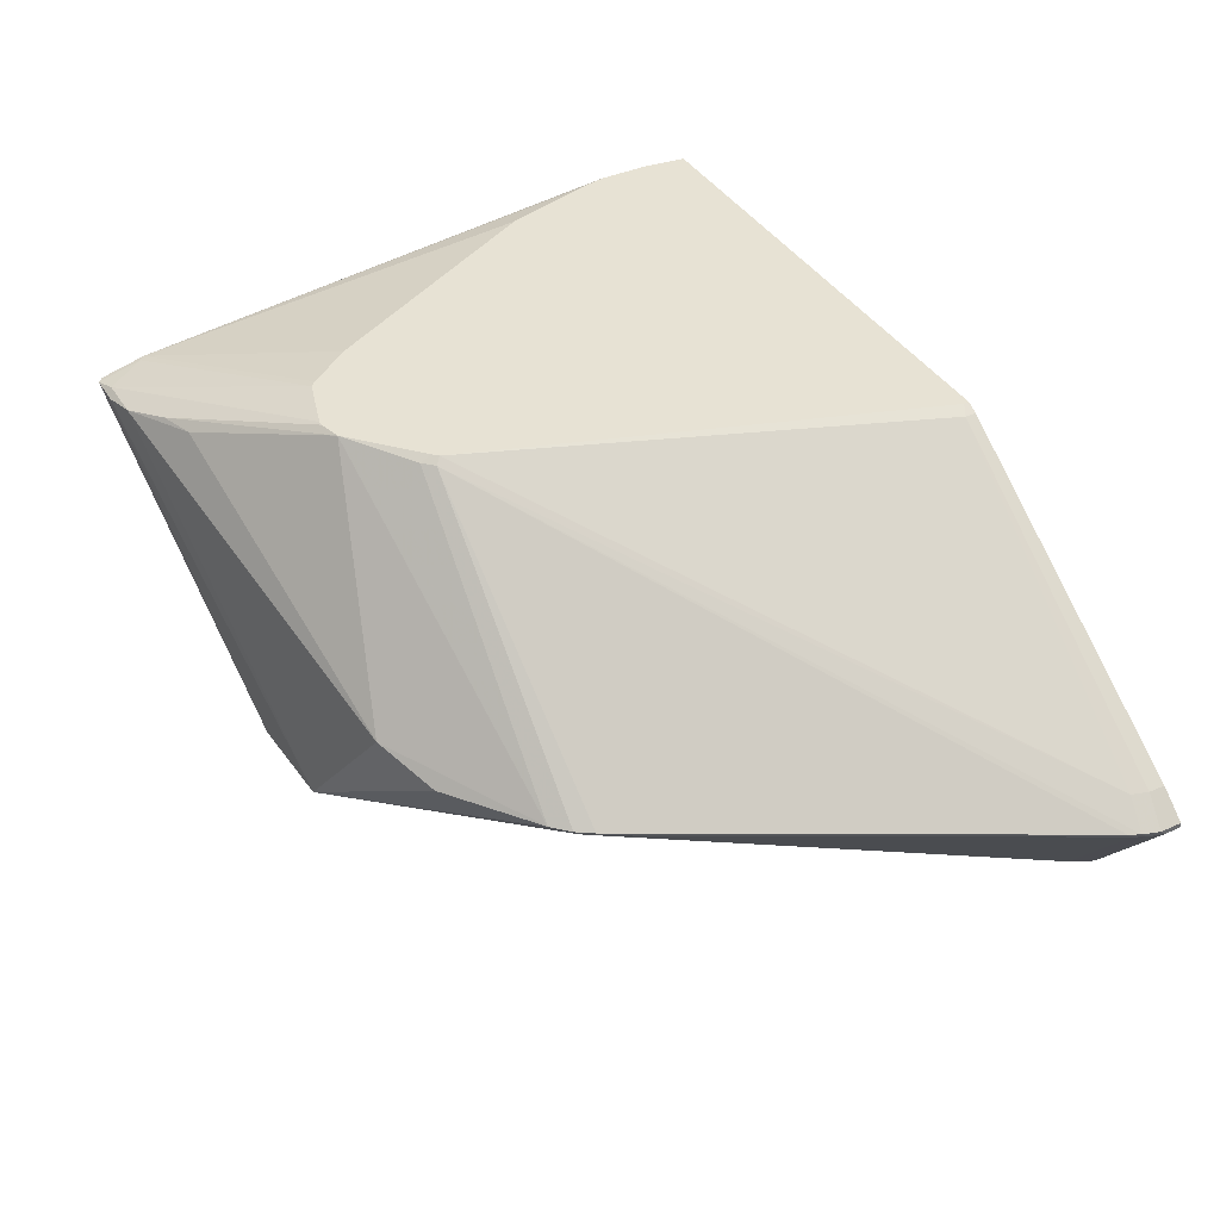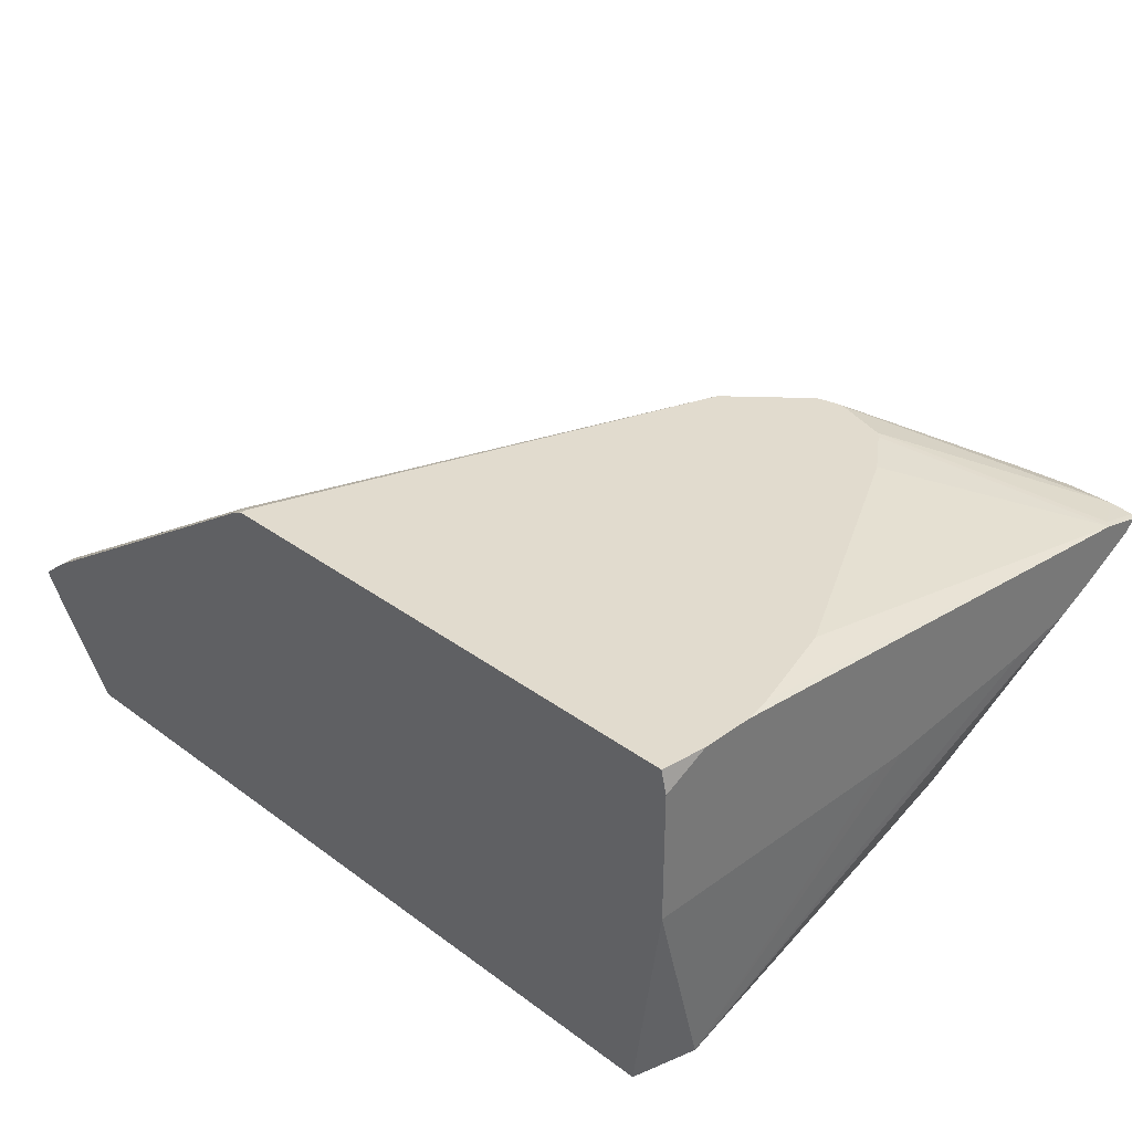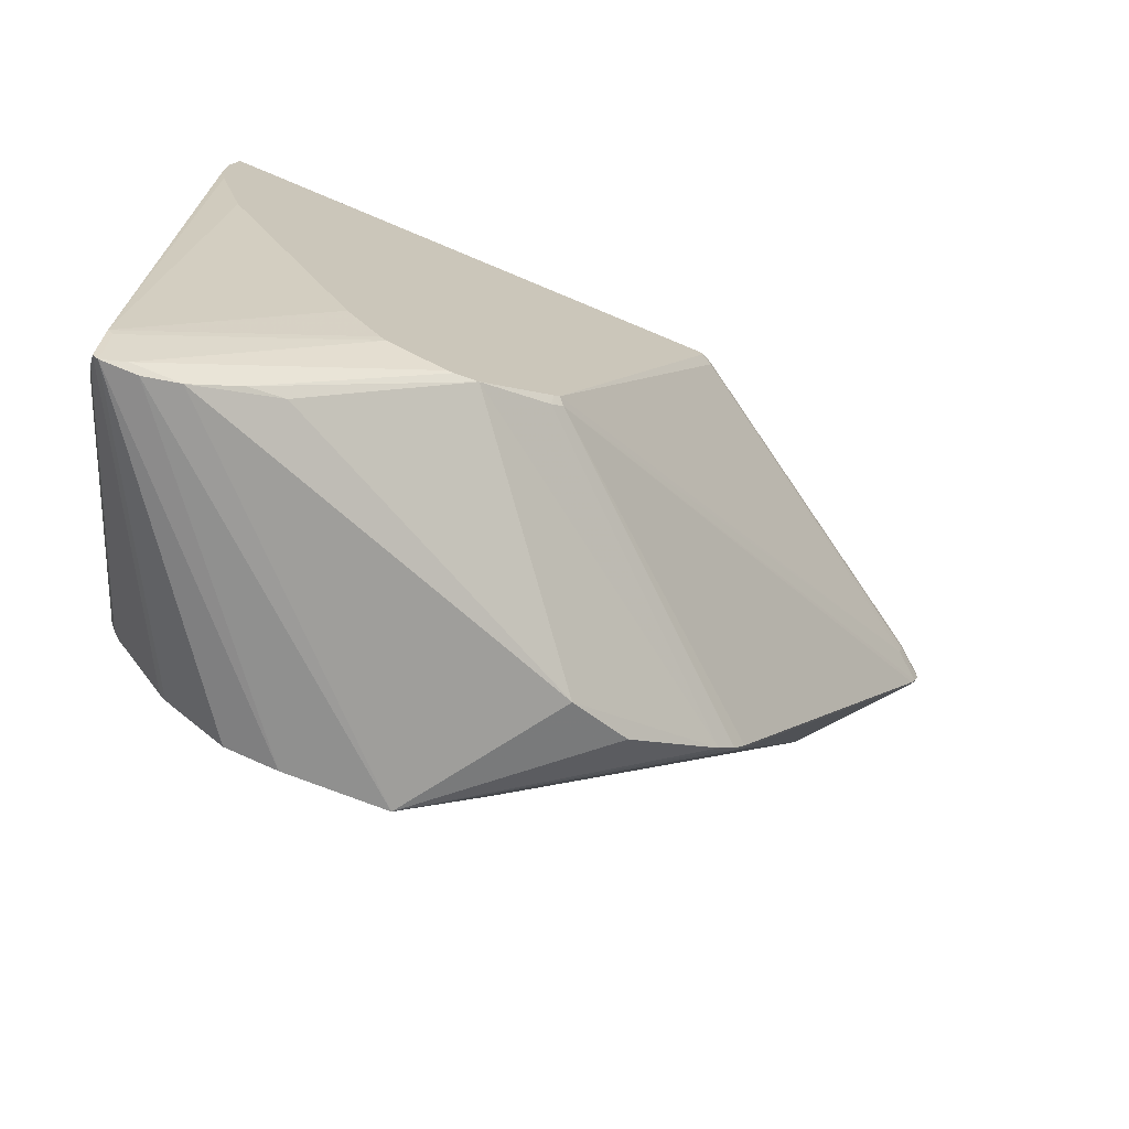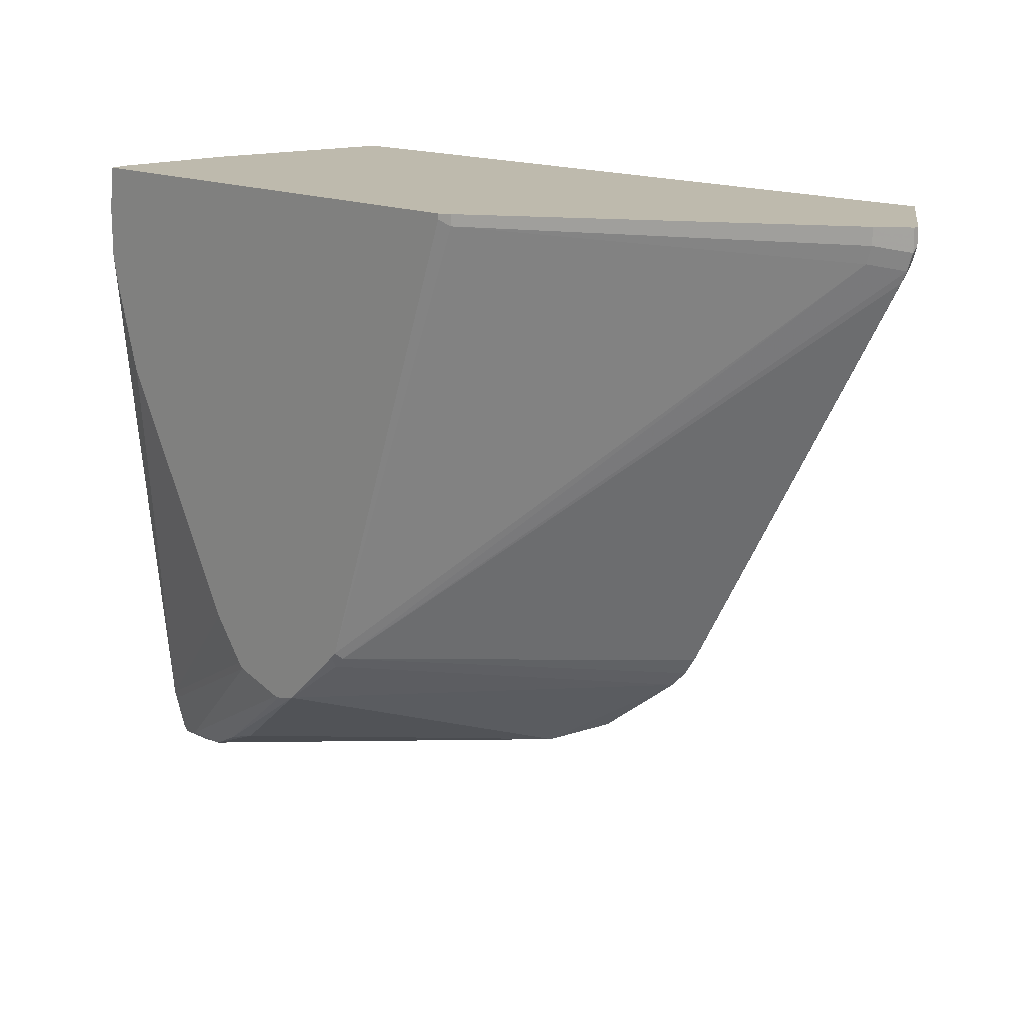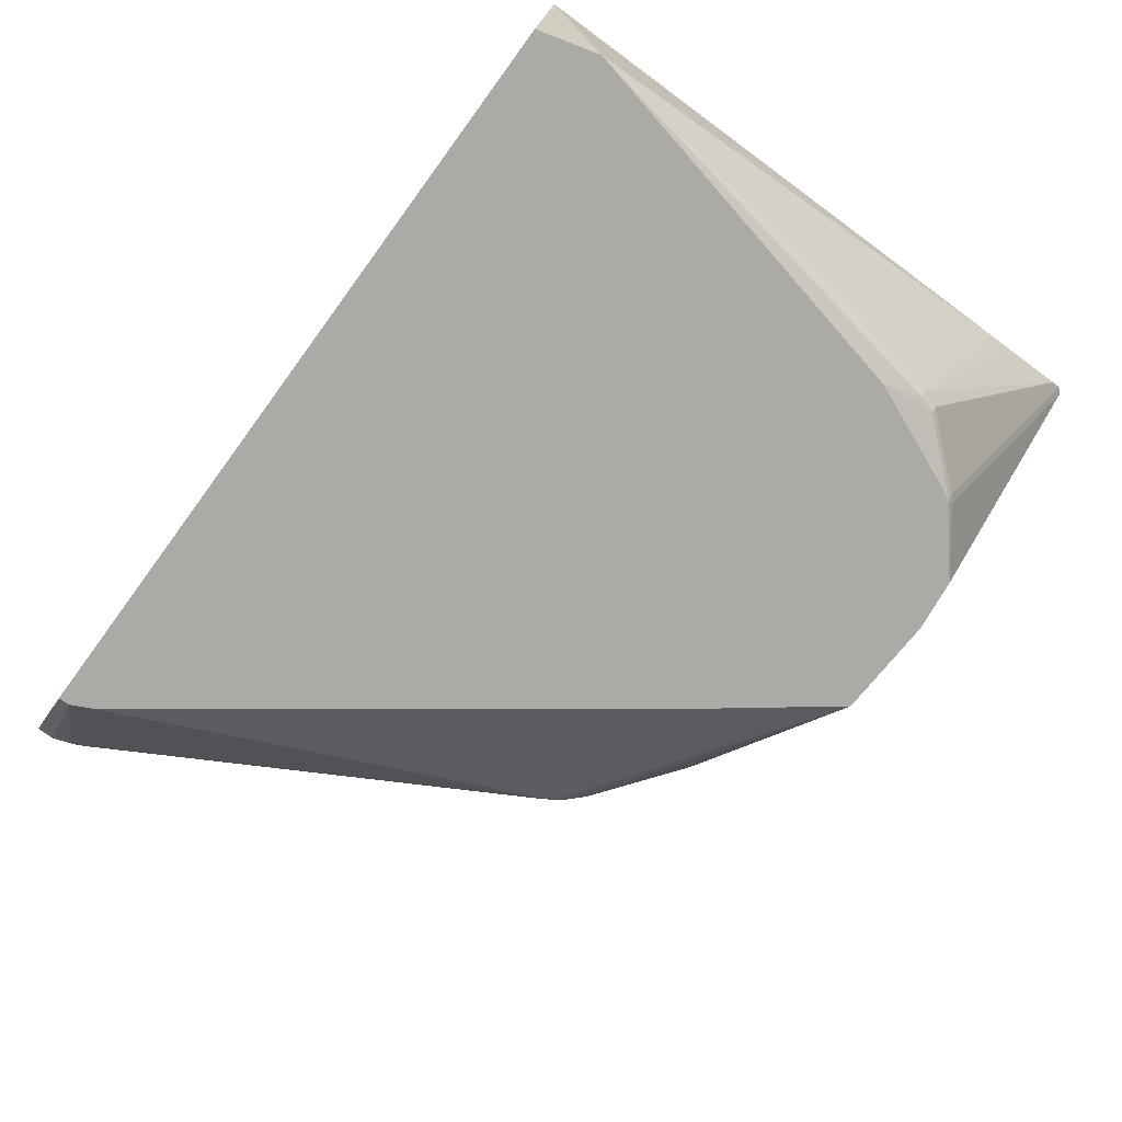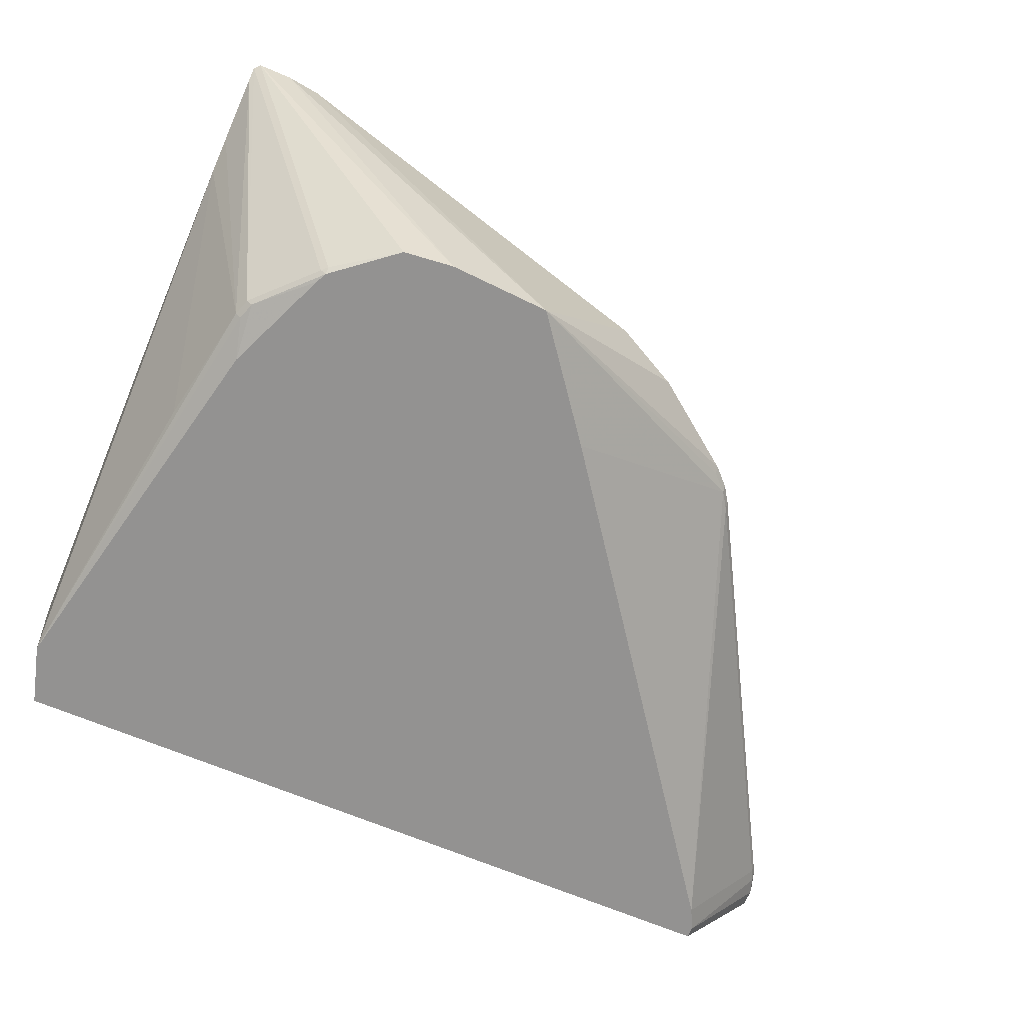
<metadata>
{"format":"obj","ext":"obj","renderer":"f3d","projection":"perspective","resolution":1024,"background":"white","views":[{"elev":39.8,"azim":60.9,"up":"+Z"},{"elev":33.8,"azim":-135.0,"up":"+Z"},{"elev":-72.7,"azim":-22.8,"up":"+Y"},{"elev":15.4,"azim":45.7,"up":"+Y"},{"elev":-76.1,"azim":-126.3,"up":"+Z"},{"elev":-66.5,"azim":-23.1,"up":"+Z"}]}
</metadata>
<code>
v 52 24 63
v 94 19 21
v 83 14 25
v 110 32 20
v 64 9 0
v 37 26 63
v 80 30 0
v 115 38 20
v 48 23 63
v 26 17 1
v 14 32 3
v 10 54 3
v 15 29 3
v 36 27 63
v 1 8 53
v 0 63 35
v 25 20 0
v 15 32 2
v 115 37 21
v 141 113 0
v 143 117 0
v 156 110 21
v 66 35 62
v 64 33 62
v 113 34 21
v 7 0 51
v 113 35 20
v 110 31 21
v 96 117 62
v 27 7 54
v 0 32 38
v 0 68 35
v 64 35 63
v 47 23 63
v 26 18 0
v 37 9 0
v 65 36 63
v 0 9 53
v 1 0 51
v 0 20 40
v 0 102 63
v 152 113 25
v 46 8 0
v 158 119 21
v 158 115 21
v 21 5 54
v 13 1 52
v 1 119 63
v 0 119 59
v 0 1 51
v 96 119 62
v 94 119 63
v 30 35 63
v 0 14 43
v 0 111 63
v 17 39 0
v 16 29 2
v 5 119 0
v 94 118 63
v 143 119 0
v 157 112 21
v 156 111 20
v 158 116 20
v 157 113 20
v 5 1 52
v 0 119 36
v 0 3 49
v 25 18 1
v 153 119 25
v 153 116 25
v 2 108 0
v 158 119 20
v 1 97 63
v 6 80 63
f 51 59 29
f 70 29 42
f 1 30 3
f 71 66 58
f 8 27 20
f 23 42 37
f 20 64 62
f 33 59 1
f 2 5 28
f 5 26 43
f 7 27 5
f 19 27 8
f 43 39 36
f 24 33 1
f 60 72 21
f 3 5 2
f 28 1 3
f 11 54 40
f 5 4 28
f 43 17 5
f 1 59 9
f 34 6 65
f 6 59 14
f 20 17 21
f 3 2 28
f 15 39 65
f 23 33 24
f 41 59 55
f 68 35 10
f 5 27 4
f 73 38 74
f 68 39 50
f 34 59 6
f 65 39 47
f 74 38 53
f 5 17 7
f 36 39 10
f 71 18 11
f 8 20 62
f 62 22 8
f 8 22 19
f 19 22 23
f 26 39 43
f 16 31 32
f 9 46 1
f 28 24 1
f 10 39 68
f 71 11 12
f 67 11 13
f 42 29 37
f 6 14 15
f 71 31 16
f 40 31 71
f 21 17 60
f 13 68 50
f 11 18 13
f 23 25 19
f 20 27 7
f 21 64 20
f 49 51 66
f 62 61 22
f 22 61 23
f 24 25 23
f 28 25 24
f 47 39 26
f 4 27 28
f 70 51 29
f 1 46 30
f 44 69 45
f 63 72 45
f 21 72 63
f 9 59 34
f 71 12 40
f 41 31 38
f 12 11 40
f 50 67 13
f 16 32 71
f 65 6 15
f 32 31 66
f 38 31 50
f 45 69 70
f 7 17 20
f 56 18 71
f 10 35 36
f 25 27 19
f 28 27 25
f 5 47 26
f 3 47 5
f 64 63 61
f 52 51 48
f 37 33 23
f 34 46 9
f 57 17 35
f 35 17 36
f 29 59 37
f 15 38 39
f 54 31 40
f 41 38 73
f 70 61 45
f 42 61 70
f 36 17 43
f 45 72 44
f 30 46 47
f 3 30 47
f 49 55 48
f 71 32 66
f 39 38 50
f 52 59 51
f 37 59 33
f 48 59 52
f 15 14 38
f 38 14 53
f 67 54 11
f 55 31 41
f 71 17 56
f 56 17 57
f 66 51 58
f 23 61 42
f 14 59 53
f 58 51 60
f 64 61 62
f 61 63 45
f 21 63 64
f 48 51 49
f 65 46 34
f 47 46 65
f 49 31 55
f 66 31 49
f 67 31 54
f 50 31 67
f 55 59 48
f 73 59 41
f 68 57 35
f 13 57 68
f 44 51 69
f 69 51 70
f 57 18 56
f 13 18 57
f 58 17 71
f 60 17 58
f 72 51 44
f 60 51 72
f 74 59 73
f 53 59 74

</code>
